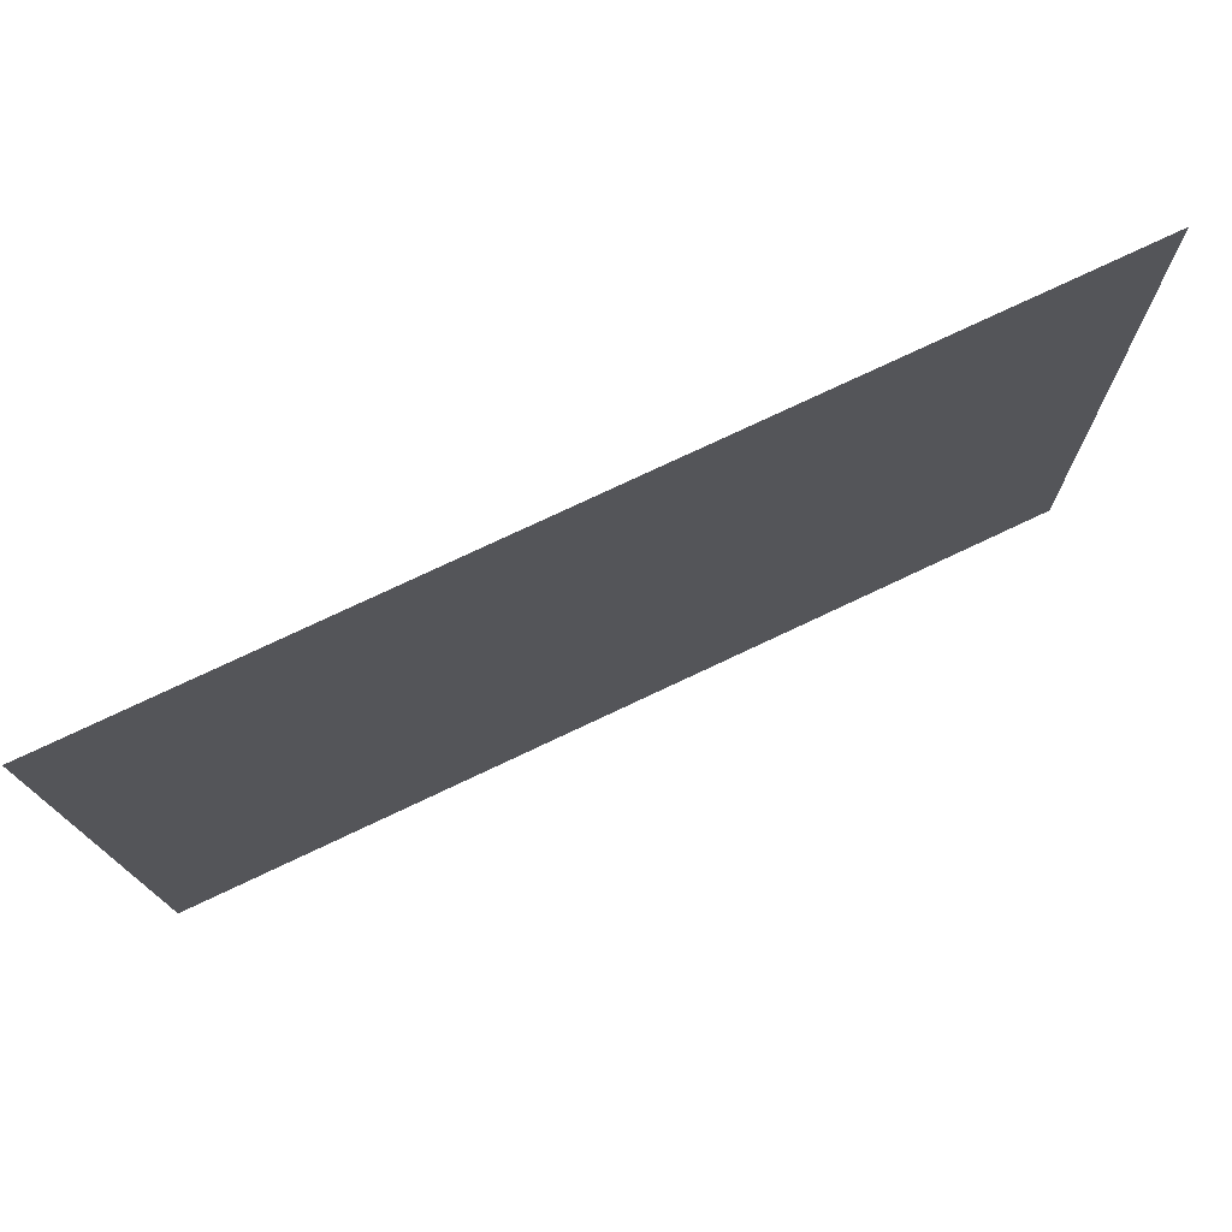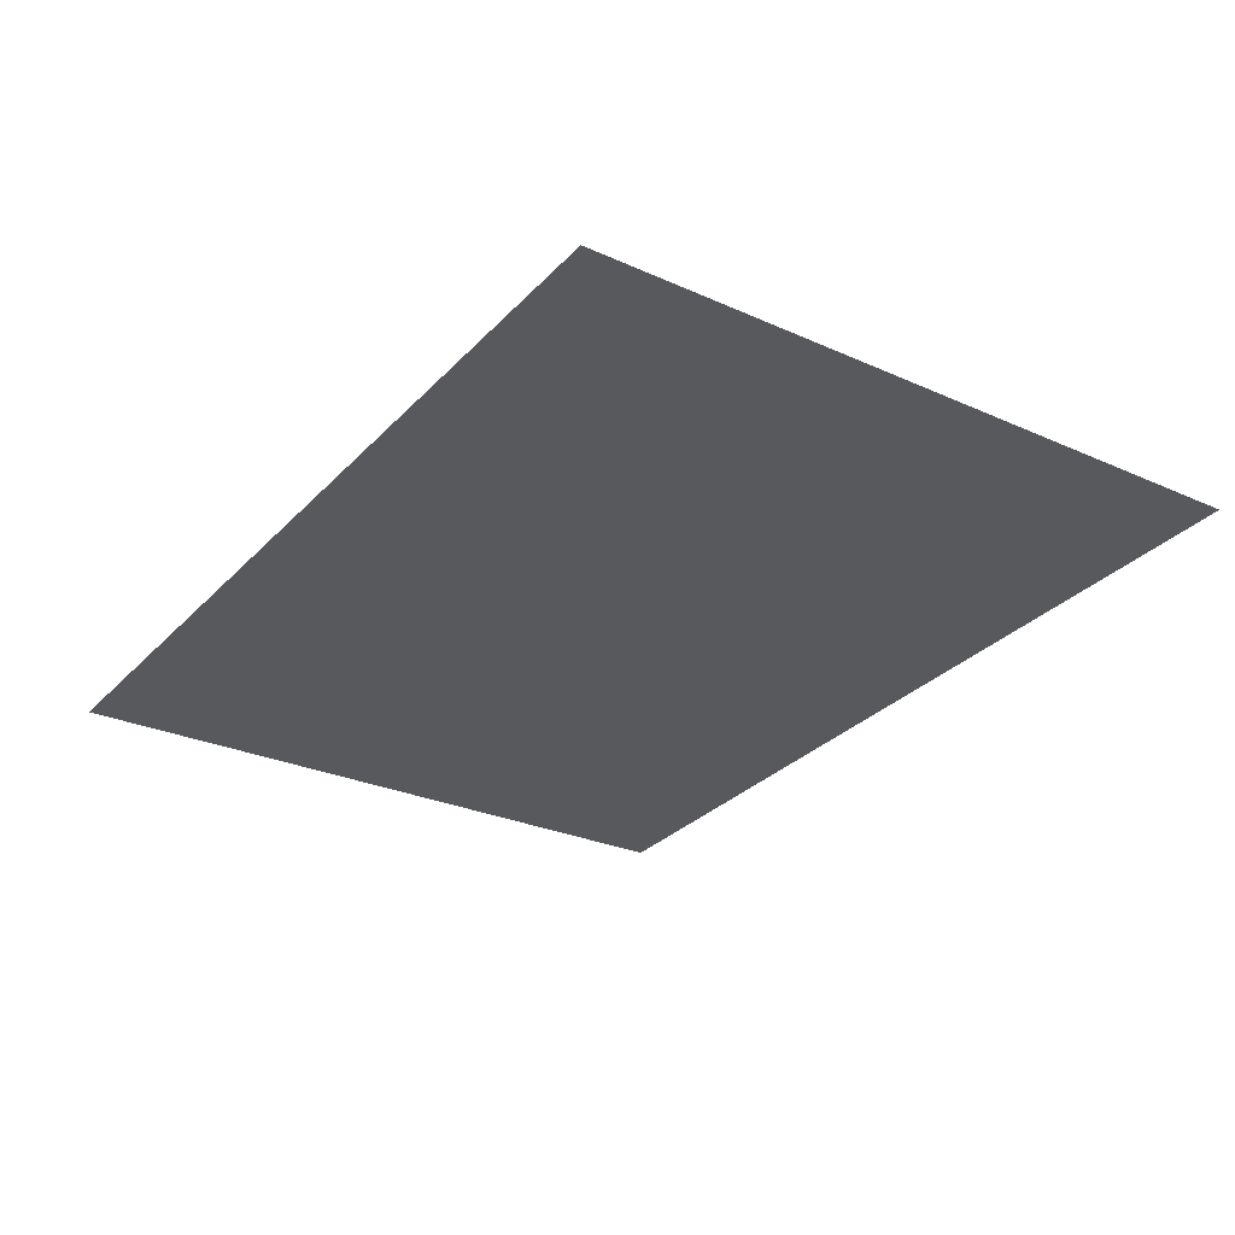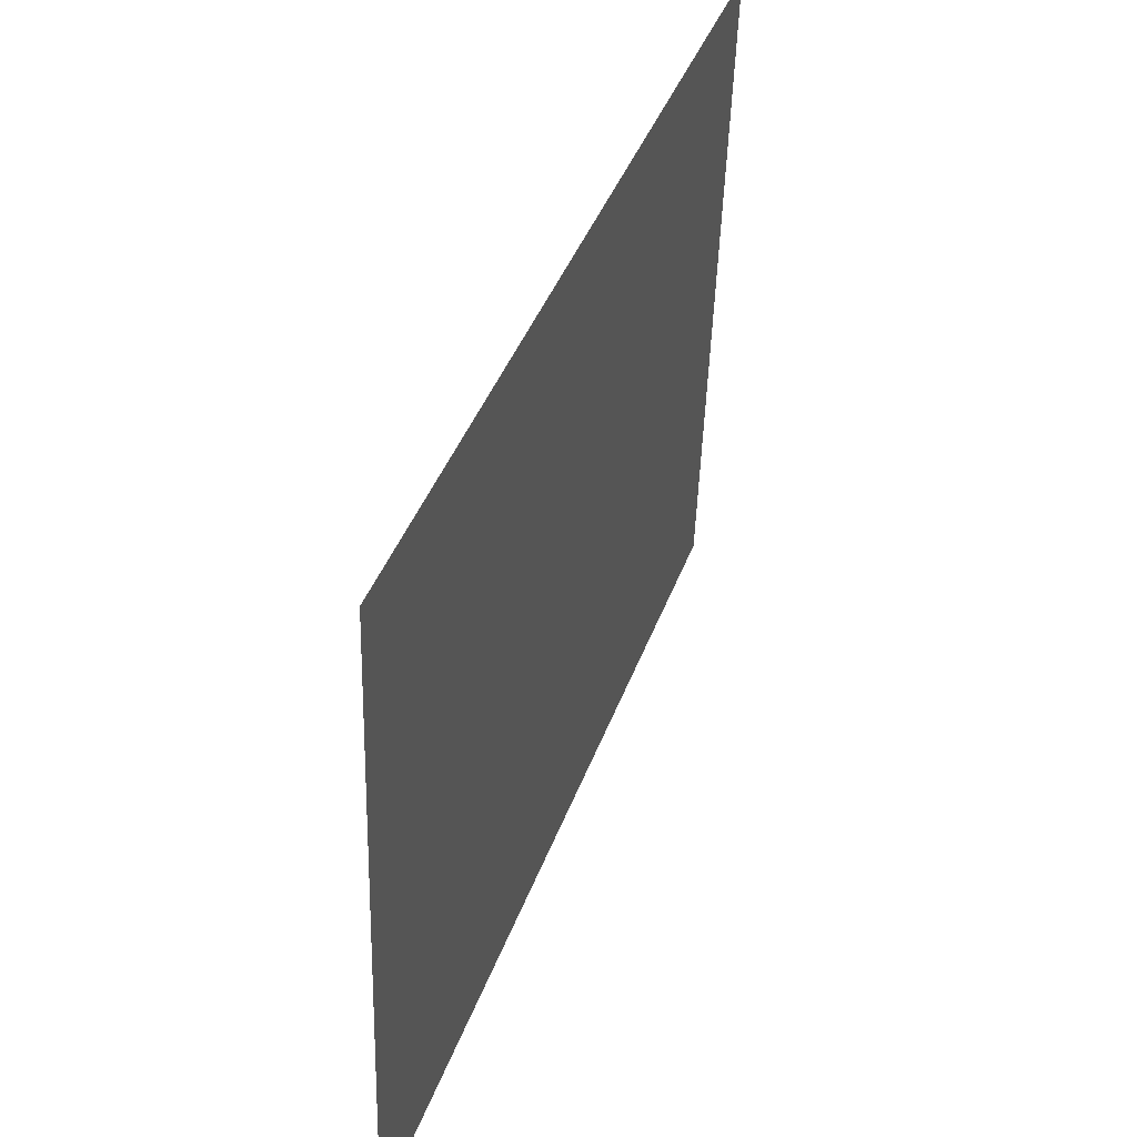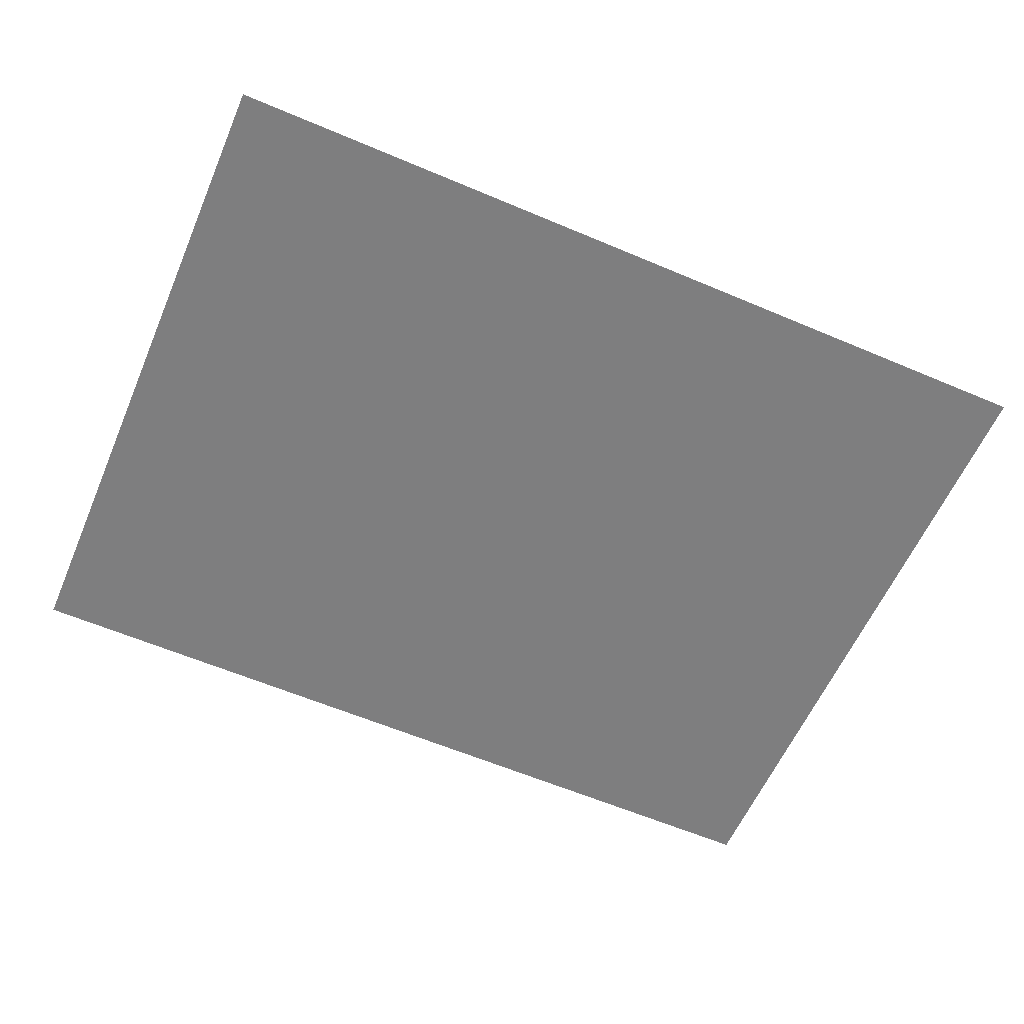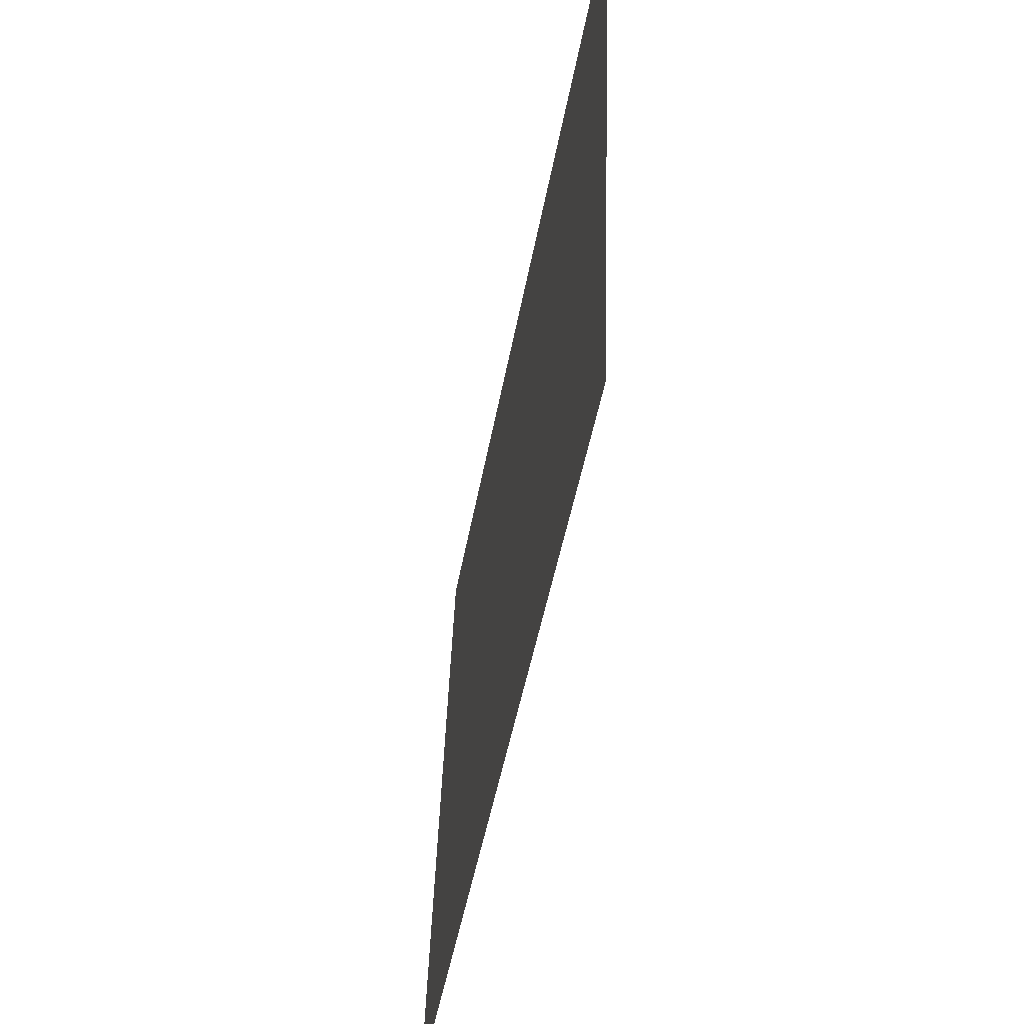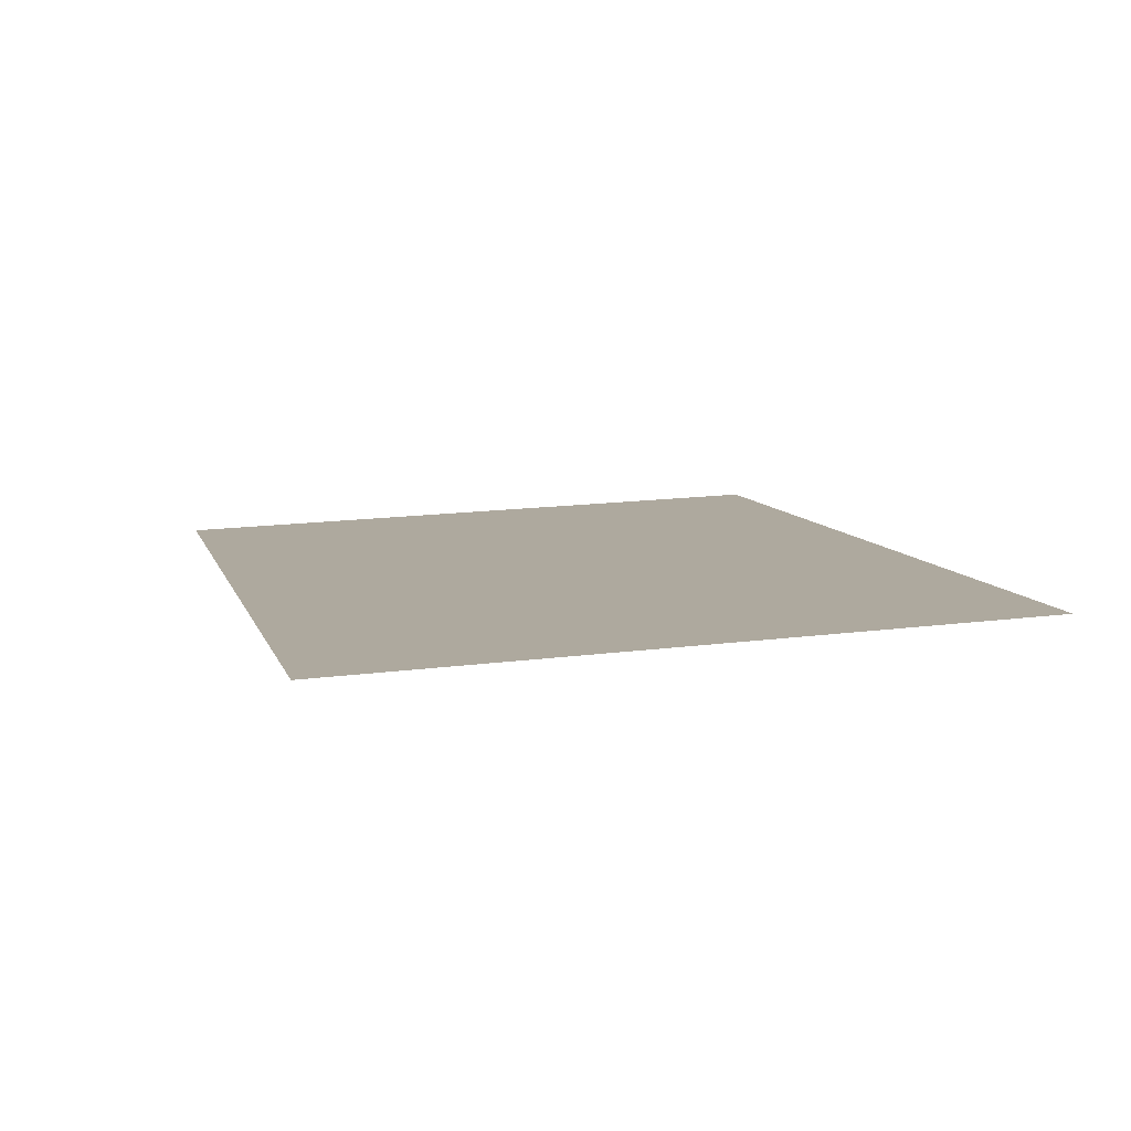
<metadata>
{"format":"obj","ext":"obj","renderer":"f3d","projection":"perspective","resolution":1024,"background":"white","views":[{"elev":77.2,"azim":-25.2,"up":"+Y"},{"elev":-30.4,"azim":-124.8,"up":"+Z"},{"elev":41.5,"azim":109.2,"up":"+Y"},{"elev":-61.3,"azim":156.7,"up":"+Z"},{"elev":-47.7,"azim":79.8,"up":"+Y"},{"elev":8.9,"azim":-104.7,"up":"+Z"}]}
</metadata>
<code>
o Plane.088_Plane.078
v -4.639 3.037 14.66
v -3.339 3.037 14.66
v -4.639 2.038 14.69
v -3.339 2.038 14.69
f 2 3 1
f 2 4 3

</code>
